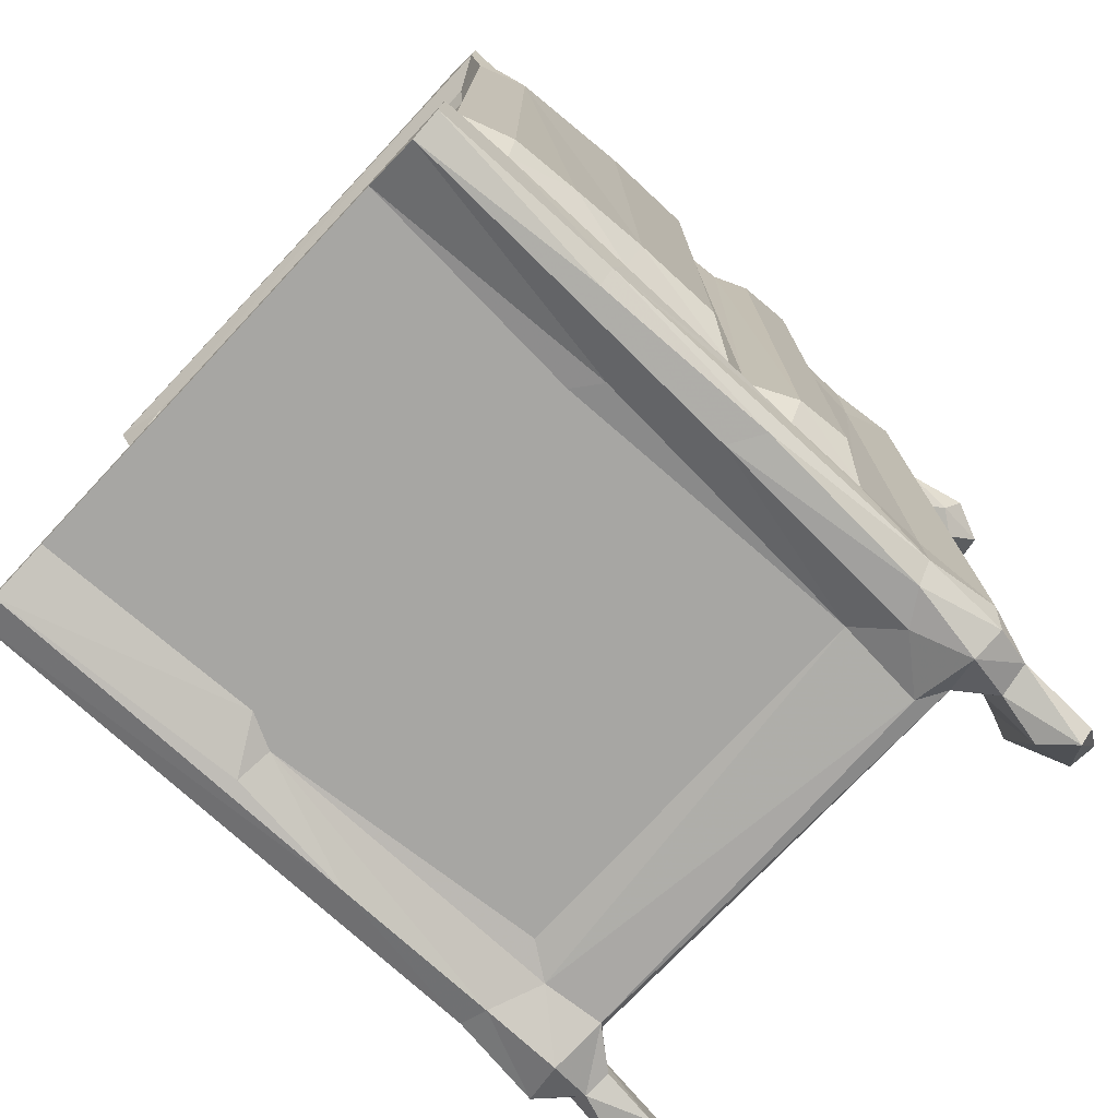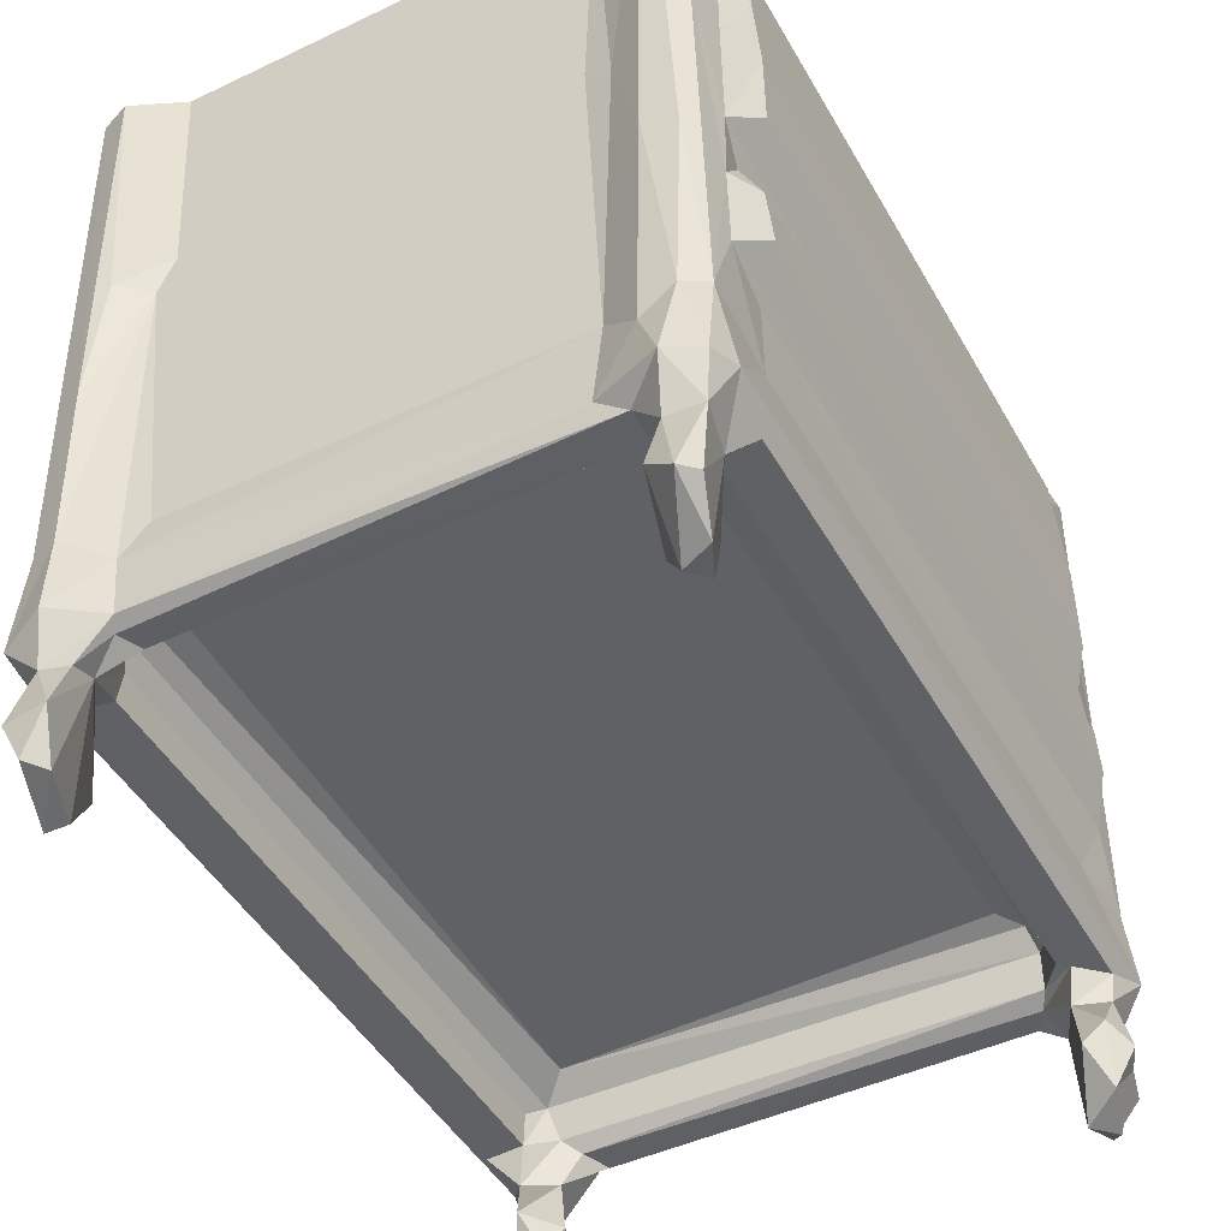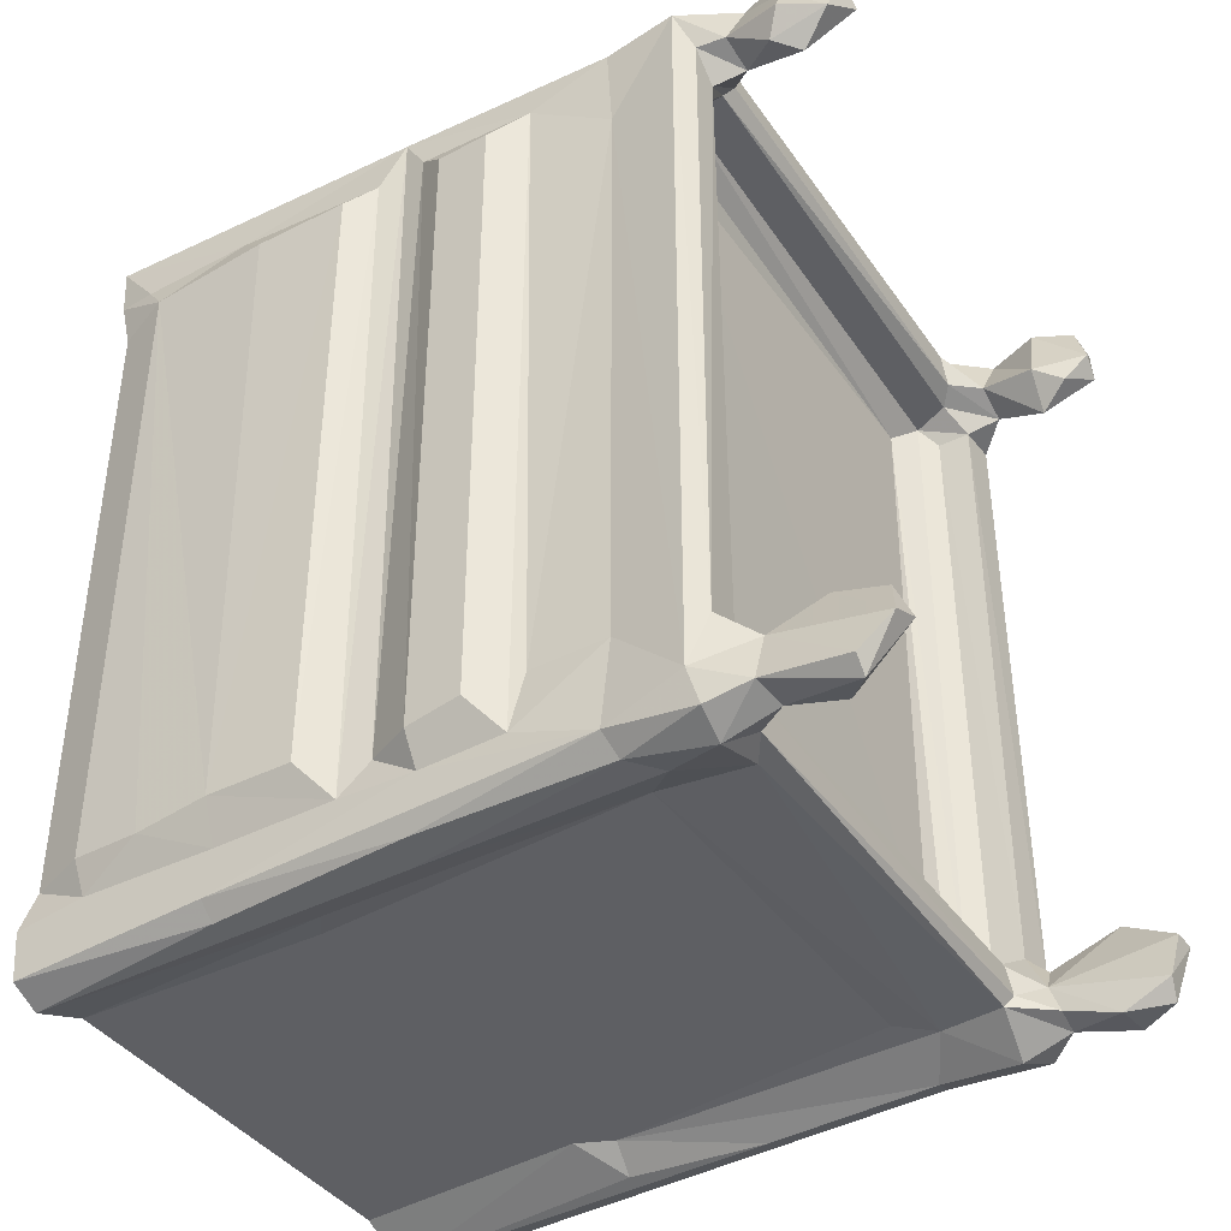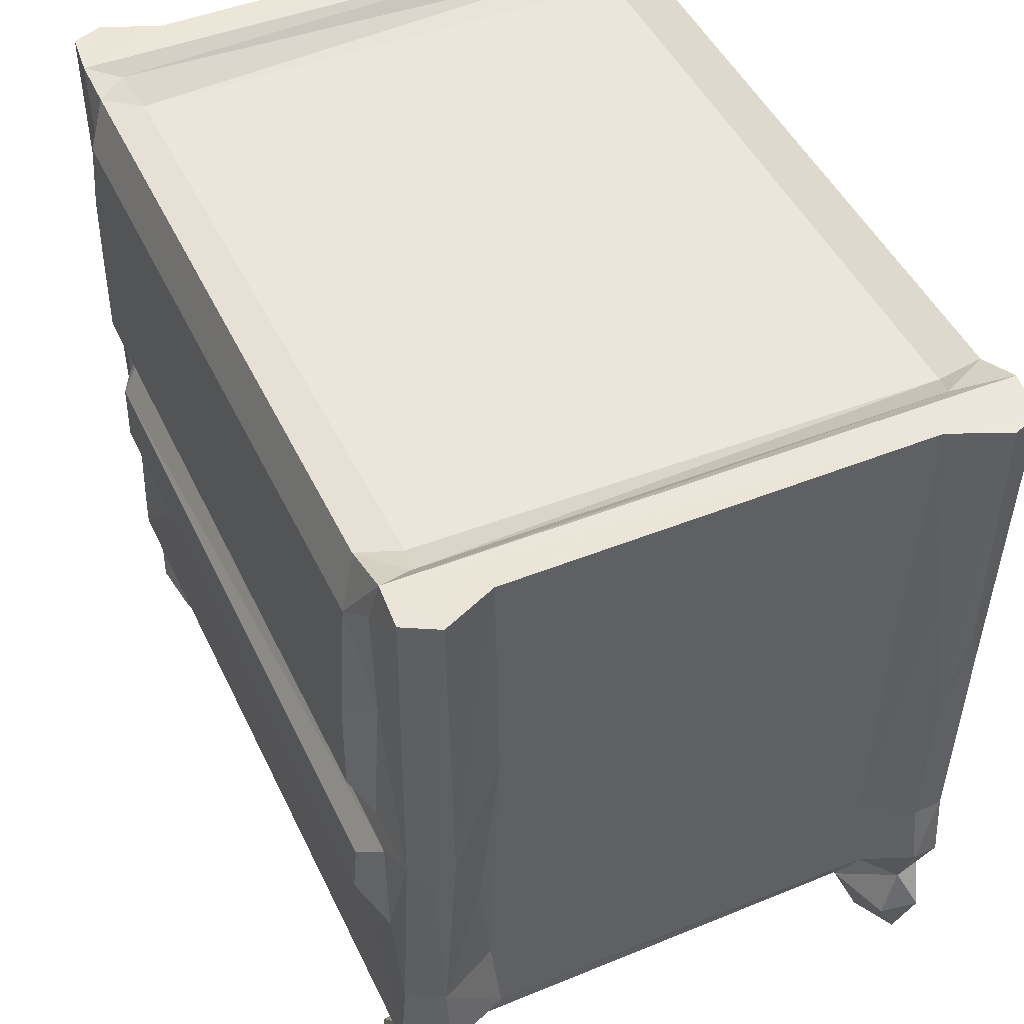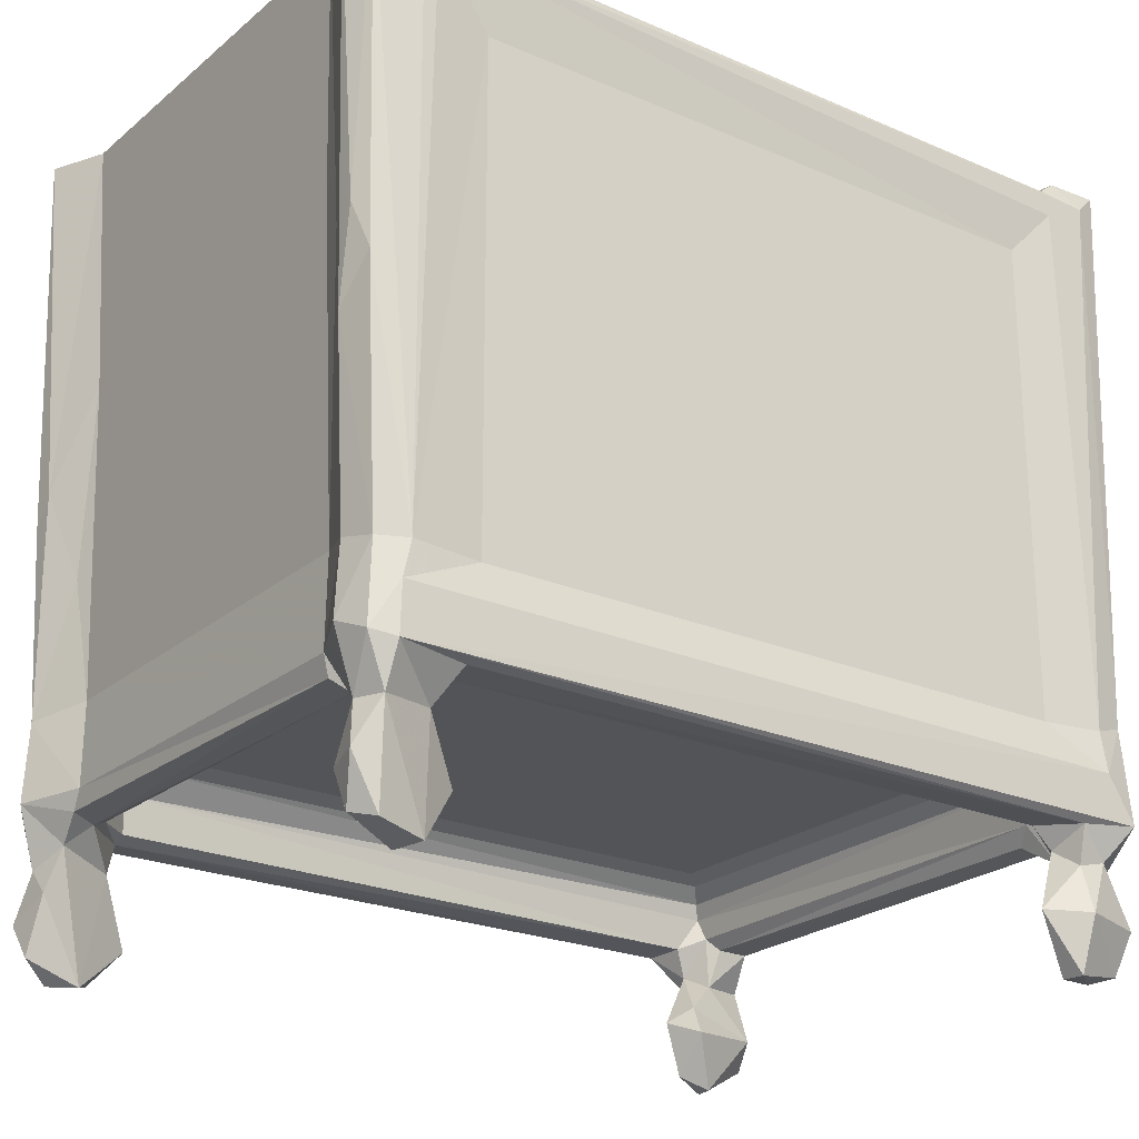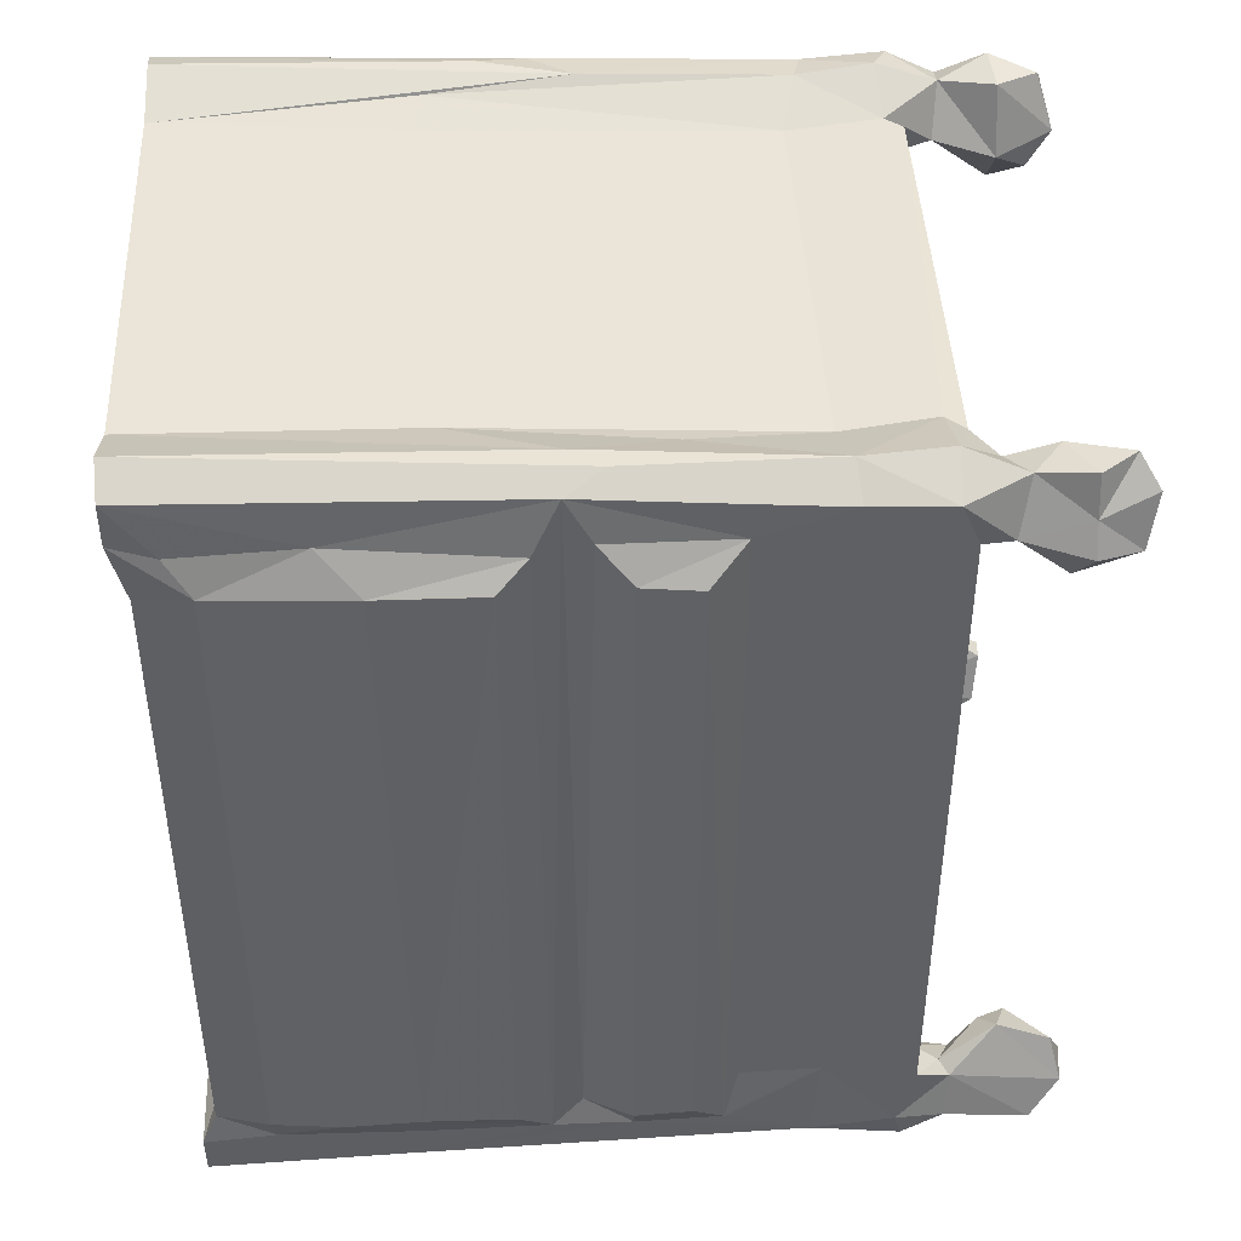
<metadata>
{"format":"obj","ext":"obj","renderer":"f3d","projection":"perspective","resolution":1024,"background":"white","views":[{"elev":-75.6,"azim":46.8,"up":"+Y"},{"elev":-46.7,"azim":28.3,"up":"+Z"},{"elev":-40.1,"azim":121.4,"up":"+Y"},{"elev":47.0,"azim":155.5,"up":"+Z"},{"elev":-23.0,"azim":-126.3,"up":"+Z"},{"elev":44.0,"azim":87.2,"up":"+Y"}]}
</metadata>
<code>
v 54.2 99.31 1.934
v 54.89 99.4 -0.1673
v 54.23 96.94 5.475
v 54.94 97.91 4.129
v 54.18 98.1 7.229
v 54.72 96.85 9.32
v 54.42 98.15 8.872
v 54.52 99.18 5.259
v 54.2 128.1 5.446
v 54.68 100.6 8.795
v 55.74 96.88 0.3075
v 56.46 97.53 0.102
v 56.75 96.48 1.865
v 55 96.7 1.838
v 55.68 96.99 4.091
v 56.72 98.33 4.42
v 56.79 97.23 4.002
v 55.79 99.46 -0.1284
v 55.26 100.8 2.047
v 54.87 99.18 3.798
v 55.99 99.39 4.561
v 56 96.17 5.898
v 58.04 97.21 5.557
v 57.78 97.71 5.257
v 55.9 96.37 9.124
v 57.79 97.2 8.071
v 56.09 100.1 5.395
v 57.48 99.03 5.977
v 56.63 99.41 7.395
v 56.19 100.2 6.598
v 57.23 99.87 7.837
v 58.75 97.35 9.472
v 58.14 98.69 5.342
v 58.11 100.6 8.077
v 55.87 96.1 15.87
v 57.71 96.86 21.06
v 76.31 99.09 6.703
v 76.11 99.3 7.289
v 75.4 98.67 5.314
v 75.47 99.85 7.829
v 74.5 97.35 9.544
v 56.07 125.4 5.331
v 74.77 124.9 8.077
v 54.44 96.91 30.78
v 56.42 96.04 21.3
v 58.42 96.8 22.47
v 54.68 100.6 27.85
v 54.44 98.68 29.92
v 54.71 95.94 31.69
v 55.89 95.47 31.65
v 58.08 96.44 31.65
v 74.07 96.82 22.28
v 74.58 96.43 31.66
v 54.74 98.04 31.64
v 56.21 100 30.58
v 56.6 98.85 30.9
v 54.64 98.81 31.05
v 78.18 97.83 31.68
v 76.89 98.44 31.26
v 76.48 99.7 30.59
v 56.19 125.8 30.59
v 54.4 127.1 30.59
v 54.55 125.4 5.259
v 54.68 124.9 8.786
v 54.18 128 7.329
v 54.83 128.1 3.884
v 54.41 127.6 8.821
v 54.64 128.9 5.677
v 56.34 124.7 1.916
v 55.65 126 4.084
v 56.18 125.3 6.593
v 57.63 125.3 8.046
v 56.59 126.2 7.288
v 55.56 126.1 -0.1144
v 55.04 128.1 0.1426
v 56.52 126.6 -0.27
v 55.89 128.7 0.3746
v 56.93 125.4 0.658
v 57.42 126.1 1.821
v 56.62 128.7 1.893
v 56.95 126.7 4.114
v 55.98 128.5 3.938
v 55.14 129.1 2.091
v 57.02 126.4 5.87
v 57.7 126.8 5.297
v 55.95 129.3 6.231
v 58.01 128.4 6.069
v 54.75 128.7 8.741
v 56.15 129 9.062
v 58.28 128.1 9.576
v 58.16 128.1 5.334
v 75.72 126.3 7.059
v 75.67 126.5 5.588
v 54.82 129.1 18.46
v 56.22 129.4 16.77
v 56.95 129.1 22.18
v 75.3 127.1 5.252
v 75.53 125.7 7.811
v 74.18 128.3 6.1
v 74.52 128.1 9.475
v 54.68 124.9 27.82
v 54.66 125.9 31.06
v 55.47 129.5 20.29
v 58.37 128.7 22.44
v 54.4 127.7 31.68
v 55.86 130 31.6
v 54.68 129.5 31.66
v 58.1 129 31.66
v 74.33 128.6 21.67
v 74.65 129 31.66
v 56.62 127 31.21
v 77.97 127.5 31.64
v 76.29 125.5 30.58
v 76.58 126.7 30.93
v 75.07 100 1.696
v 75.51 100 2.76
v 76.05 96.77 1.912
v 76.1 98.85 -0.3384
v 76.39 100.7 2.21
v 77.18 96.36 0.8972
v 77.79 96.9 0.8654
v 77.26 98.4 -0.2489
v 76.49 97.05 3.921
v 75.86 98.92 3.832
v 77.82 97.26 4.112
v 77.4 99.09 3.962
v 76.54 99.98 0.1481
v 76.88 99.4 4.333
v 74.27 97.16 5.987
v 75.83 99.05 5.811
v 74.77 100.6 8.077
v 75.35 97.4 5.273
v 75.99 96.62 8.087
v 76.84 96.17 5.844
v 78.48 98.06 6.065
v 78.16 96.73 5.732
v 77.34 96.51 8.958
v 78.16 97.2 9.168
v 76.54 99.96 5.408
v 78.09 100.1 5.332
v 78.05 100.7 8.867
v 75.14 96.62 21.49
v 76.36 96.14 17.24
v 77.66 96.29 16.43
v 78.27 98.31 12.4
v 78.07 96.5 24.01
v 78.26 98.17 15.74
v 78.05 100.6 11.9
v 76.34 125.5 6.976
v 76.53 125.4 5.546
v 77.01 125.4 5.267
v 78.08 126.5 5.314
v 78.05 124.8 8.847
v 79.06 99.75 13.64
v 78.93 99.44 15.81
v 79.05 125.9 13.64
v 78.93 126 15.79
v 77.42 95.9 23.97
v 78.29 98.22 18.74
v 78.28 98.14 23.54
v 78.07 99.46 17.6
v 79.06 99.7 20.05
v 76.77 95.46 31.65
v 77.98 96.02 31.69
v 78.24 98.2 28.9
v 78.89 99.4 26.37
v 78.04 99.24 31.09
v 78.37 126.8 18.96
v 78.06 128.9 17.98
v 78.27 127.2 17.01
v 78.03 125.3 31.07
v 79.02 99.72 23.45
v 78.72 99.49 29.04
v 79.05 125.9 20.07
v 79.03 125.9 23.97
v 78.7 125.9 29.06
v 77.23 124.7 1.444
v 78 125.1 2.407
v 78.46 128.4 6.071
v 78.19 127.2 12.3
v 76.41 126.7 -0.3055
v 77.83 125.8 0.1611
v 76.58 128.8 0.4861
v 77.22 127.7 -0.2419
v 78.04 127.3 1.81
v 76.68 125.8 4.002
v 75.86 128.6 2.685
v 75.77 128 4.48
v 78.57 126.1 1.794
v 77.94 126.5 4.17
v 77.13 128.5 3.746
v 77.64 128.8 1.828
v 74.71 128.2 5.381
v 76.75 129.3 5.984
v 76.83 129.1 9.109
v 78.17 128.3 8.988
v 75.15 128.6 14.22
v 76.37 129.4 17.82
v 77.19 129.3 16.57
v 78.25 127.4 25.46
v 78.28 127.2 29.99
v 76.81 130 31.68
v 78.12 129.3 31.62
f 3 6 5
f 6 7 5
f 3 8 4
f 3 5 9
f 3 9 8
f 12 13 11
f 11 13 14
f 11 14 1
f 14 13 15
f 14 15 4
f 13 12 16
f 13 17 15
f 2 12 11
f 2 19 18
f 2 18 12
f 1 2 11
f 1 4 20
f 1 14 4
f 2 1 19
f 1 20 19
f 12 18 16
f 13 16 17
f 18 19 16
f 19 21 16
f 3 15 22
f 3 4 15
f 17 24 23
f 17 16 24
f 17 23 15
f 22 15 23
f 3 25 6
f 3 22 25
f 22 26 25
f 22 23 26
f 20 8 21
f 4 8 20
f 19 20 21
f 8 27 21
f 16 29 28
f 16 21 27
f 16 30 29
f 16 27 30
f 5 7 10
f 24 16 33
f 16 28 33
f 25 26 36
f 25 35 6
f 35 25 36
f 36 26 32
f 28 29 37
f 37 29 38
f 29 31 38
f 24 33 39
f 33 28 39
f 38 31 40
f 31 34 40
f 8 42 27
f 6 44 7
f 35 36 45
f 45 36 46
f 7 47 10
f 44 48 7
f 6 35 49
f 6 49 44
f 35 45 50
f 49 35 50
f 45 46 50
f 50 46 51
f 7 48 47
f 36 52 46
f 32 52 36
f 49 54 44
f 50 51 49
f 49 51 54
f 44 54 57
f 54 55 57
f 55 54 56
f 46 53 51
f 51 58 54
f 54 58 59
f 54 59 56
f 51 53 58
f 56 60 55
f 48 44 62
f 44 57 62
f 9 63 8
f 5 10 64
f 9 5 65
f 5 64 65
f 9 68 66
f 9 65 68
f 8 63 42
f 27 71 30
f 30 71 29
f 29 72 31
f 27 42 71
f 71 73 29
f 29 73 72
f 31 72 34
f 34 72 43
f 74 75 76
f 74 78 69
f 74 76 78
f 78 76 79
f 75 77 76
f 69 70 74
f 74 66 75
f 74 70 66
f 78 79 69
f 69 79 81
f 70 69 81
f 76 80 79
f 76 77 80
f 75 83 77
f 75 66 83
f 66 82 83
f 77 83 80
f 80 82 79
f 80 83 82
f 42 63 70
f 63 9 70
f 70 9 66
f 42 70 84
f 42 73 71
f 42 84 73
f 70 85 84
f 70 81 85
f 82 81 79
f 64 67 65
f 66 68 82
f 68 86 82
f 81 82 87
f 82 86 87
f 68 88 86
f 68 65 88
f 65 67 88
f 88 89 86
f 87 86 89
f 87 89 90
f 85 81 91
f 84 92 73
f 85 93 84
f 81 87 91
f 88 95 89
f 88 94 95
f 90 89 96
f 89 95 96
f 84 93 92
f 93 85 97
f 85 91 97
f 72 73 92
f 43 72 98
f 72 92 98
f 91 87 99
f 87 90 100
f 87 100 99
f 10 47 64
f 47 101 64
f 47 48 62
f 62 57 102
f 57 55 61
f 57 61 102
f 47 62 101
f 64 101 67
f 88 67 94
f 94 103 95
f 90 96 104
f 101 62 67
f 67 62 105
f 103 106 95
f 67 107 94
f 67 105 107
f 94 107 103
f 96 95 108
f 96 108 104
f 90 104 109
f 62 102 105
f 102 111 105
f 61 111 102
f 107 106 103
f 108 95 106
f 105 108 107
f 107 108 106
f 111 112 105
f 104 108 110
f 105 112 108
f 111 114 112
f 61 114 111
f 112 110 108
f 115 117 116
f 115 116 119
f 120 122 121
f 117 118 120
f 123 124 117
f 120 123 117
f 123 120 125
f 120 121 125
f 126 125 121
f 118 122 120
f 118 115 127
f 118 127 122
f 121 122 126
f 117 124 116
f 118 117 115
f 122 127 119
f 119 116 128
f 122 119 126
f 23 129 26
f 26 41 32
f 26 129 41
f 39 28 130
f 28 37 130
f 40 34 131
f 23 24 132
f 23 132 129
f 24 39 132
f 129 134 133
f 129 132 134
f 129 133 41
f 123 132 124
f 134 132 123
f 123 125 134
f 125 136 134
f 125 135 136
f 133 134 137
f 134 136 137
f 136 135 138
f 137 136 138
f 124 132 39
f 124 130 128
f 124 39 130
f 116 124 128
f 126 119 128
f 130 139 128
f 130 37 139
f 126 140 135
f 125 126 135
f 128 140 126
f 128 139 140
f 135 141 138
f 133 137 143
f 133 143 41
f 143 137 144
f 143 142 41
f 137 138 144
f 144 138 146
f 138 145 147
f 138 147 146
f 138 141 145
f 145 141 148
f 127 115 119
f 34 43 131
f 131 98 40
f 139 37 149
f 37 38 149
f 40 98 38
f 150 151 139
f 139 151 140
f 151 152 140
f 135 153 141
f 98 149 38
f 141 153 148
f 145 155 147
f 145 154 155
f 154 156 155
f 32 41 52
f 46 52 53
f 41 142 52
f 143 144 158
f 146 147 159
f 158 144 146
f 146 159 160
f 147 161 159
f 52 142 53
f 143 158 163
f 143 163 142
f 158 146 164
f 158 164 163
f 146 160 165
f 56 59 60
f 163 53 142
f 164 146 58
f 146 165 58
f 163 58 53
f 163 164 58
f 165 167 58
f 58 167 59
f 59 167 60
f 159 168 162
f 161 169 159
f 155 170 161
f 161 170 169
f 60 113 55
f 147 155 161
f 159 172 160
f 159 162 172
f 160 172 166
f 160 166 165
f 165 166 173
f 165 173 167
f 170 155 157
f 166 176 173
f 167 173 171
f 171 173 176
f 131 43 98
f 139 149 150
f 140 179 135
f 140 152 179
f 179 153 135
f 148 180 145
f 153 180 148
f 181 183 184
f 177 181 182
f 181 184 182
f 182 184 185
f 177 186 181
f 181 186 188
f 181 188 187
f 182 189 178
f 177 182 178
f 182 185 189
f 177 178 186
f 178 189 190
f 189 185 190
f 191 190 185
f 181 187 183
f 183 187 192
f 187 191 192
f 184 183 185
f 183 192 185
f 185 192 191
f 97 91 193
f 91 99 193
f 90 109 100
f 99 194 193
f 99 195 194
f 99 100 195
f 186 152 151
f 186 151 97
f 151 93 97
f 151 150 93
f 150 92 93
f 150 149 92
f 186 97 188
f 188 97 193
f 178 190 186
f 186 190 152
f 152 190 179
f 98 92 149
f 179 196 153
f 187 188 191
f 188 194 191
f 188 193 194
f 190 191 179
f 191 194 179
f 194 195 179
f 195 196 179
f 100 109 197
f 153 196 180
f 100 197 195
f 197 198 195
f 198 199 195
f 199 169 195
f 195 169 196
f 180 196 169
f 145 156 154
f 180 156 145
f 156 157 155
f 180 157 156
f 180 170 157
f 169 168 159
f 60 167 171
f 55 113 61
f 113 60 171
f 109 104 110
f 197 109 198
f 180 169 170
f 109 110 198
f 175 168 200
f 168 169 200
f 198 202 199
f 200 169 203
f 199 202 169
f 113 114 61
f 113 171 114
f 176 112 171
f 176 201 112
f 171 112 114
f 201 203 112
f 110 202 198
f 200 203 201
f 202 203 169
f 112 202 110
f 202 112 203
f 168 174 162
f 162 174 172
f 172 174 175
f 172 176 166
f 172 175 176
f 168 175 174
f 175 200 176
f 200 201 176

</code>
